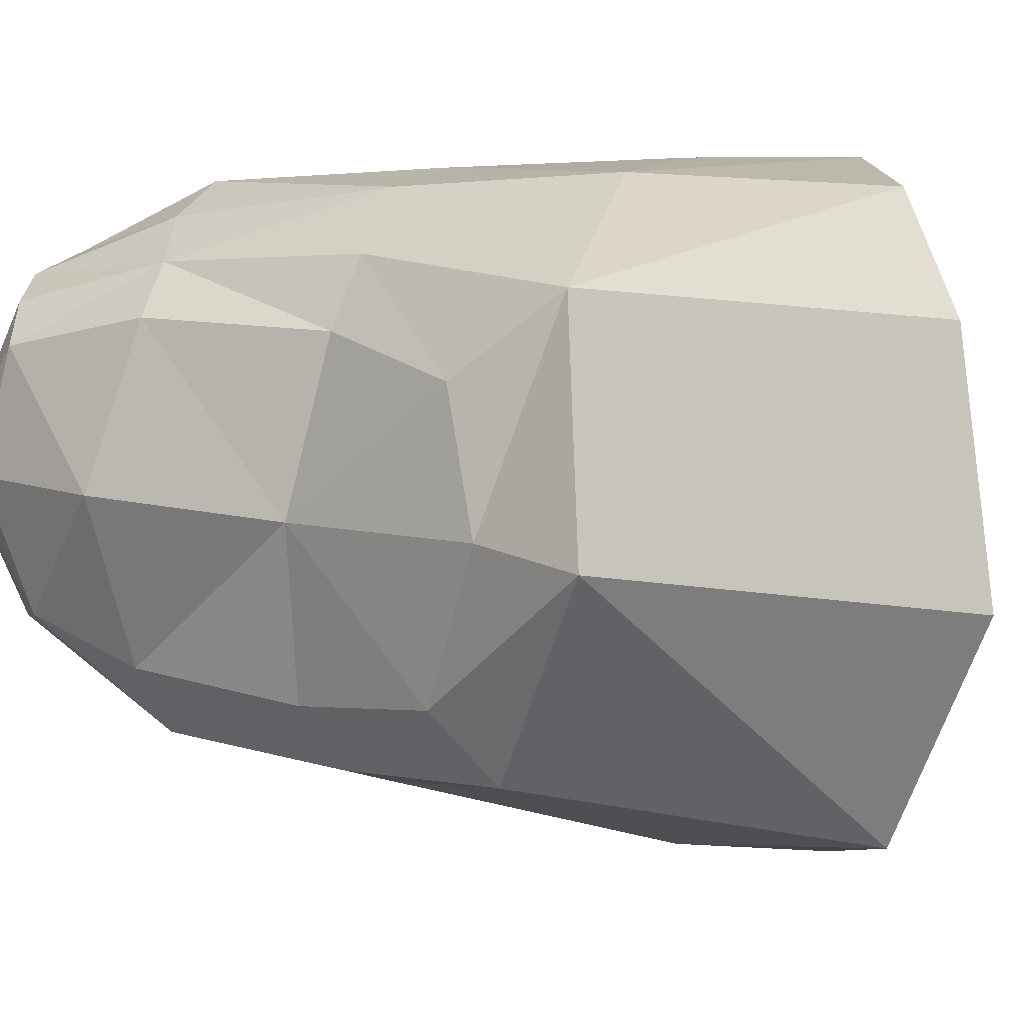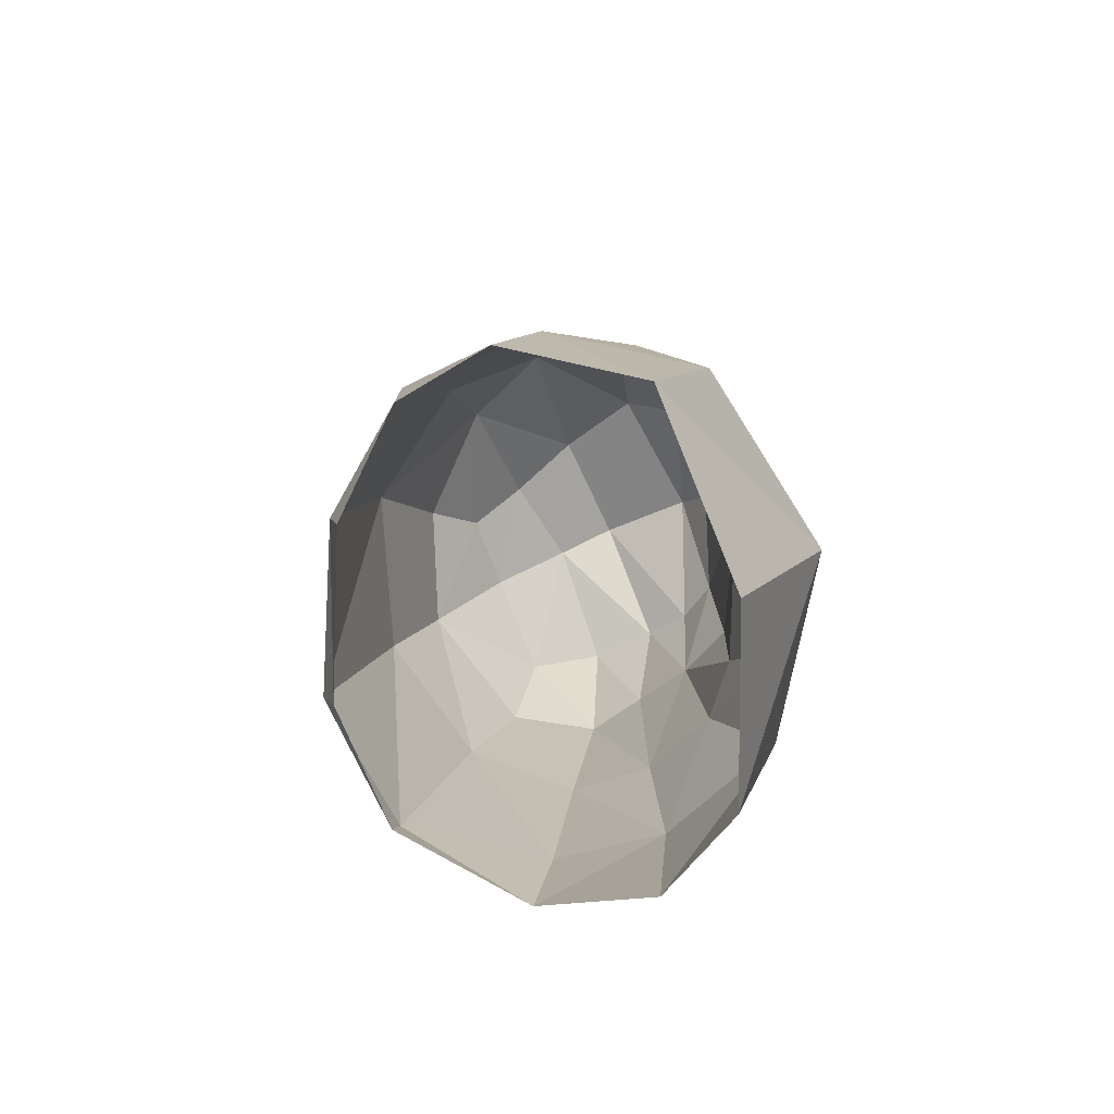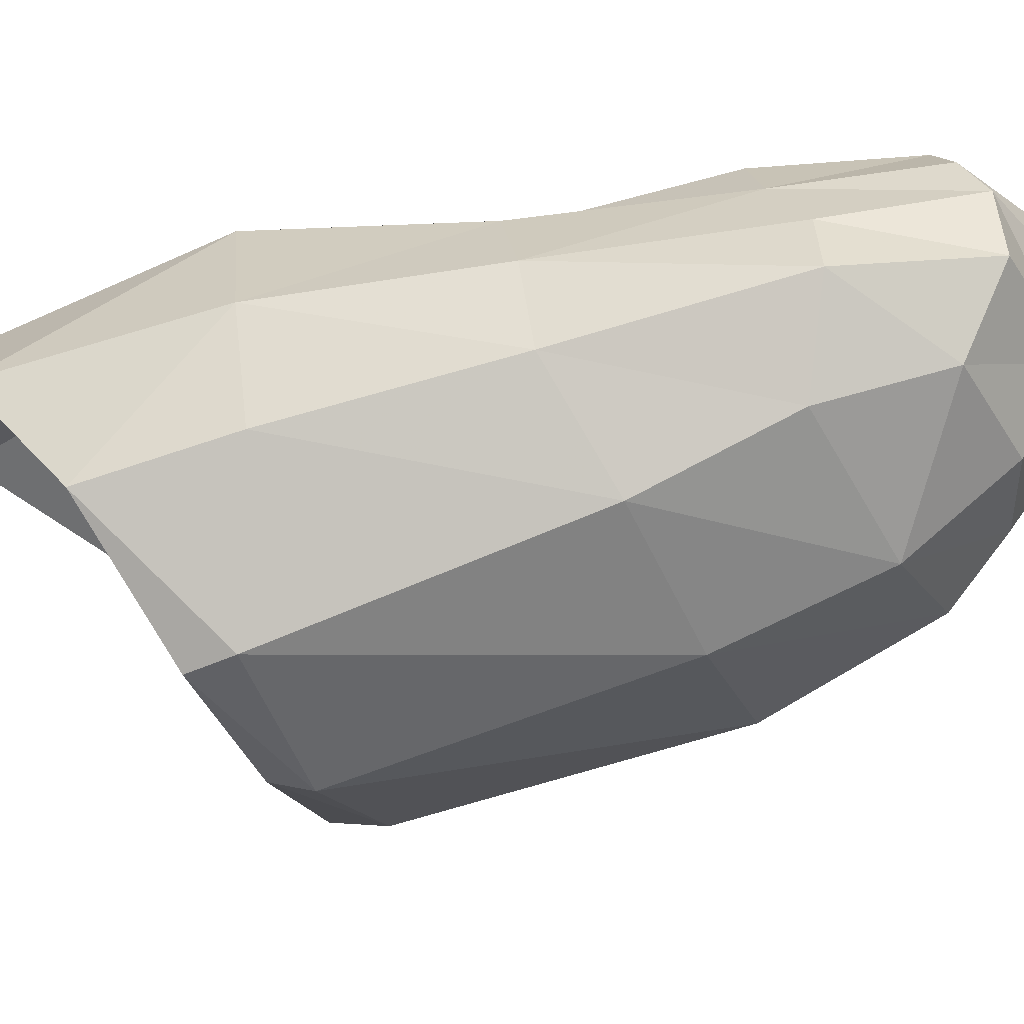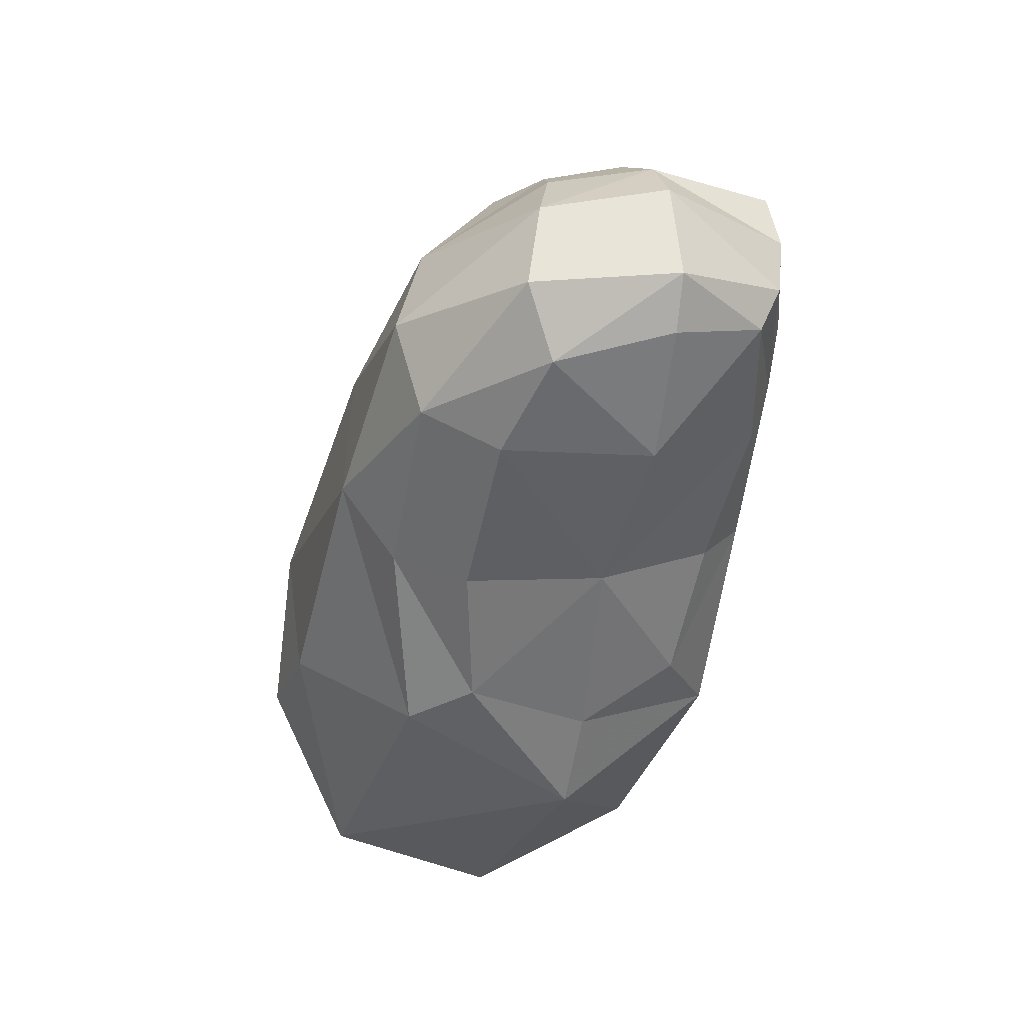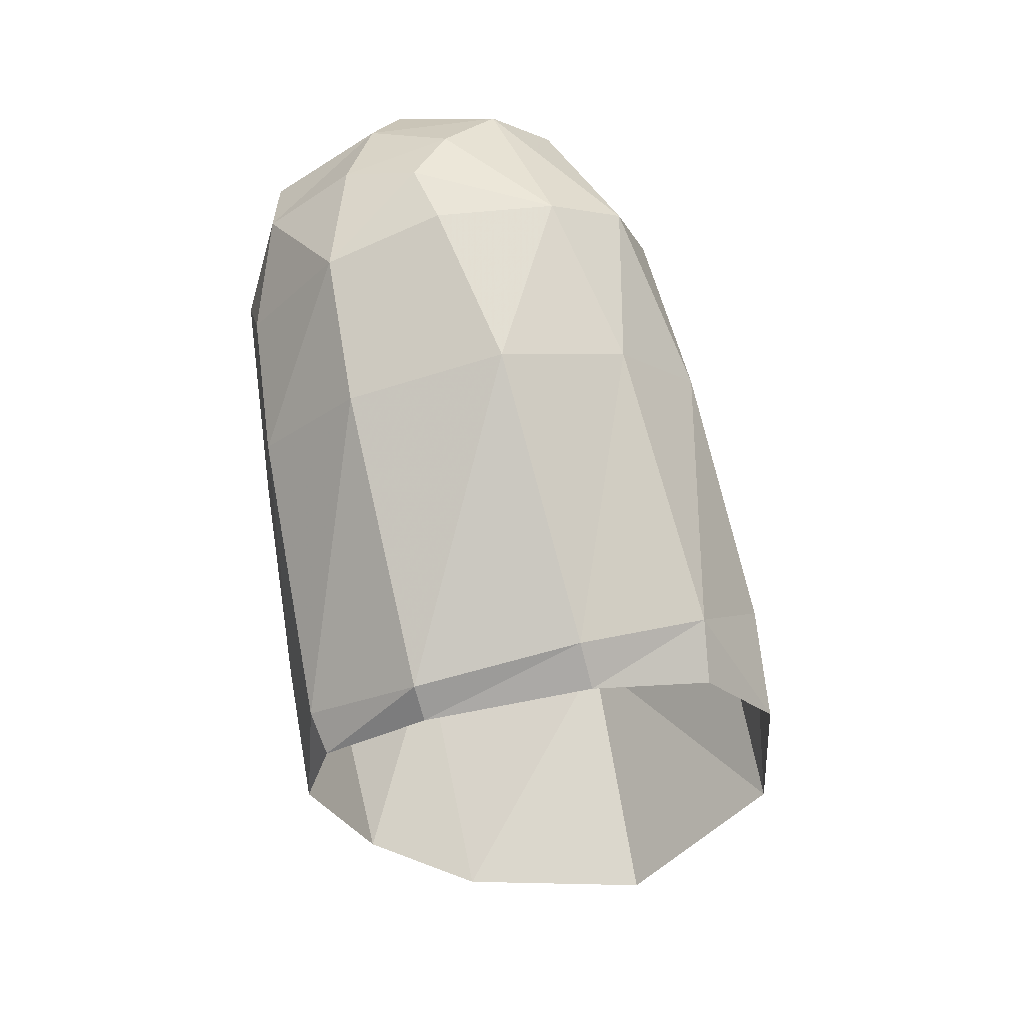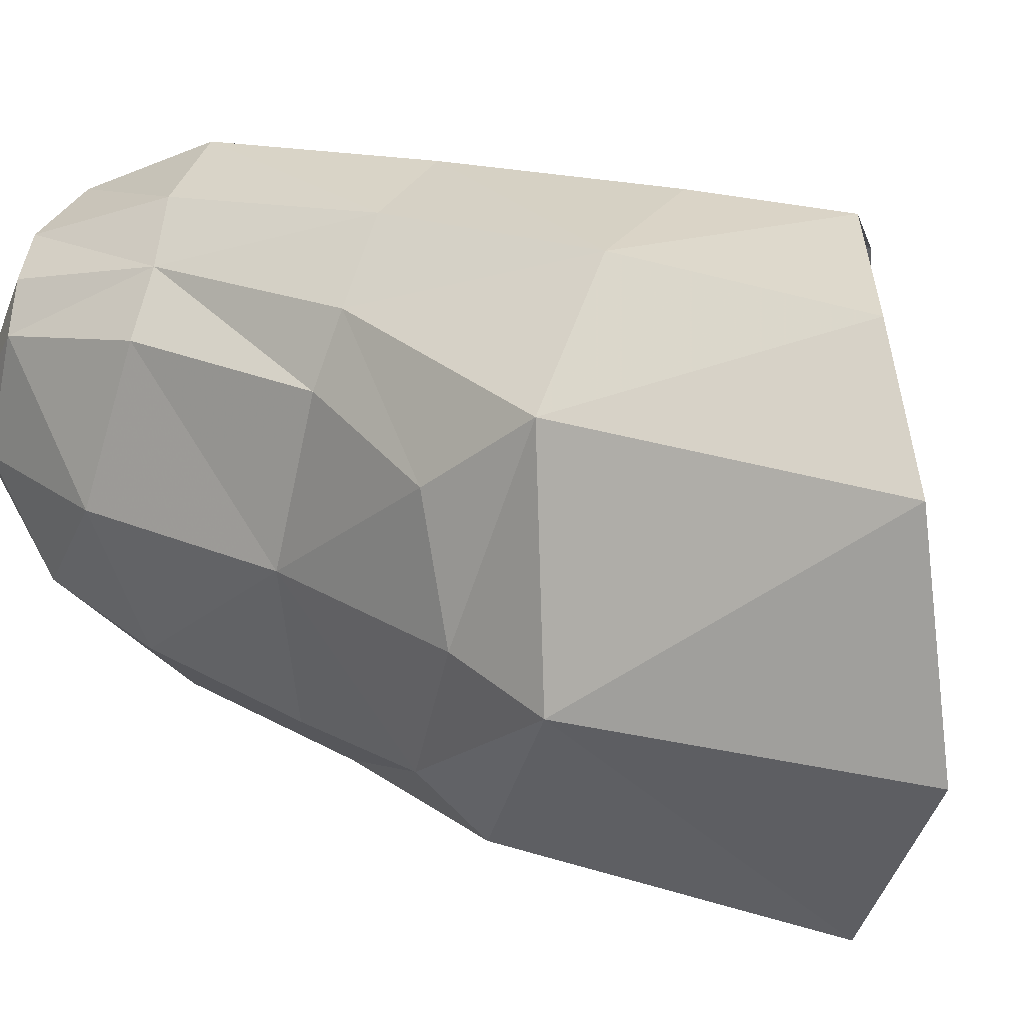
<metadata>
{"format":"obj","ext":"obj","renderer":"f3d","projection":"perspective","resolution":1024,"background":"white","views":[{"elev":-14.6,"azim":-58.4,"up":"+Z"},{"elev":-69.0,"azim":170.4,"up":"+Y"},{"elev":79.9,"azim":83.0,"up":"+Z"},{"elev":48.7,"azim":-130.9,"up":"+Y"},{"elev":1.6,"azim":85.3,"up":"+Y"},{"elev":4.0,"azim":-54.0,"up":"+Z"}]}
</metadata>
<code>
v -0.03036 0.0532 -0.5524
v -0.02913 0.0532 -0.5589
v -0.02606 0.05732 -0.5634
v -0.02141 0.061 -0.5627
v -0.01878 0.06247 -0.56
v -0.02893 0.05505 -0.5484
v -0.02548 0.05765 -0.546
v -0.02079 0.05986 -0.5467
v -0.02972 0.06205 -0.5469
v -0.03261 0.062 -0.5507
v -0.02642 0.07821 -0.5588
v -0.02661 0.07231 -0.5604
v -0.02891 0.07218 -0.5591
v -0.02888 0.07754 -0.5575
v -0.0286 0.06634 -0.5616
v -0.02997 0.06756 -0.5598
v -0.03207 0.06492 -0.5564
v -0.03116 0.07106 -0.5549
v -0.03172 0.06936 -0.5503
v -0.03219 0.07505 -0.5491
v -0.03193 0.07695 -0.5535
v -0.03256 0.06538 -0.5525
v -0.02937 0.08074 -0.5557
v -0.02756 0.08253 -0.5552
v -0.03263 0.06173 -0.5577
v -0.02298 0.06453 -0.5624
v -0.02352 0.07307 -0.5601
v -0.02351 0.07914 -0.5574
v -0.02554 0.08297 -0.5529
v -0.02047 0.07391 -0.5572
v -0.02159 0.07924 -0.5548
v -0.02382 0.08193 -0.5511
v -0.01854 0.07381 -0.5527
v -0.02052 0.07874 -0.5506
v -0.01726 0.06402 -0.5553
v -0.01892 0.06465 -0.5598
v -0.0223 0.08048 -0.5499
v -0.03054 0.08268 -0.5514
v -0.02786 0.08327 -0.5495
v -0.03124 0.08116 -0.5522
v -0.03135 0.06873 -0.5483
v -0.03106 0.07526 -0.5472
v -0.02964 0.06896 -0.5459
v -0.02965 0.07604 -0.5453
v -0.03124 0.08008 -0.5475
v -0.03194 0.07975 -0.549
v -0.01758 0.06243 -0.5557
v -0.01833 0.06132 -0.5501
v -0.01793 0.06252 -0.5497
v -0.01985 0.07232 -0.5476
v -0.02104 0.06125 -0.5462
v -0.02621 0.06208 -0.5453
v -0.02709 0.06904 -0.5445
v -0.02329 0.07066 -0.5446
v -0.02807 0.07593 -0.5438
v -0.0249 0.07515 -0.5441
v -0.02136 0.07715 -0.5469
v -0.0281 0.08049 -0.5449
v -0.03007 0.08059 -0.5462
v -0.02605 0.08245 -0.5484
v -0.02556 0.07897 -0.5447
v -0.02364 0.08056 -0.5475
f 9 10 6
f 6 10 1
f 12 13 11
f 11 13 14
f 15 16 12
f 12 16 13
f 13 16 18
f 18 16 17
f 19 20 18
f 18 20 21
f 17 22 18
f 18 22 19
f 21 14 18
f 18 14 13
f 14 23 11
f 11 23 24
f 17 16 25
f 25 16 15
f 15 3 25
f 25 3 2
f 15 26 3
f 3 26 4
f 12 27 15
f 15 27 26
f 28 27 11
f 11 27 12
f 25 10 17
f 17 10 22
f 10 25 1
f 1 25 2
f 29 28 24
f 24 28 11
f 27 28 30
f 30 28 31
f 28 29 31
f 31 29 32
f 30 31 33
f 33 31 34
f 33 35 30
f 30 35 36
f 32 37 31
f 31 37 34
f 30 36 27
f 27 36 26
f 26 36 4
f 4 36 5
f 29 24 39
f 39 24 38
f 24 23 38
f 38 23 40
f 19 22 41
f 41 22 10
f 20 19 42
f 42 19 41
f 10 9 41
f 41 9 43
f 41 43 42
f 42 43 44
f 45 46 42
f 42 46 20
f 40 46 38
f 38 46 45
f 47 35 48
f 48 35 49
f 35 33 49
f 49 33 50
f 48 49 8
f 8 49 51
f 35 47 36
f 36 47 5
f 52 7 51
f 51 7 8
f 52 9 7
f 7 9 6
f 52 53 9
f 9 53 43
f 53 52 54
f 54 52 51
f 55 53 56
f 56 53 54
f 49 50 51
f 51 50 54
f 50 57 54
f 54 57 56
f 53 55 43
f 43 55 44
f 59 44 58
f 58 44 55
f 58 61 60
f 60 61 62
f 58 55 61
f 61 55 56
f 58 60 59
f 59 60 39
f 59 39 45
f 45 39 38
f 45 42 59
f 59 42 44
f 33 34 50
f 50 34 57
f 62 57 37
f 37 57 34
f 62 61 57
f 57 61 56
f 60 62 32
f 32 62 37
f 32 29 60
f 60 29 39
f 14 21 23
f 23 21 40
f 40 21 46
f 46 21 20

</code>
